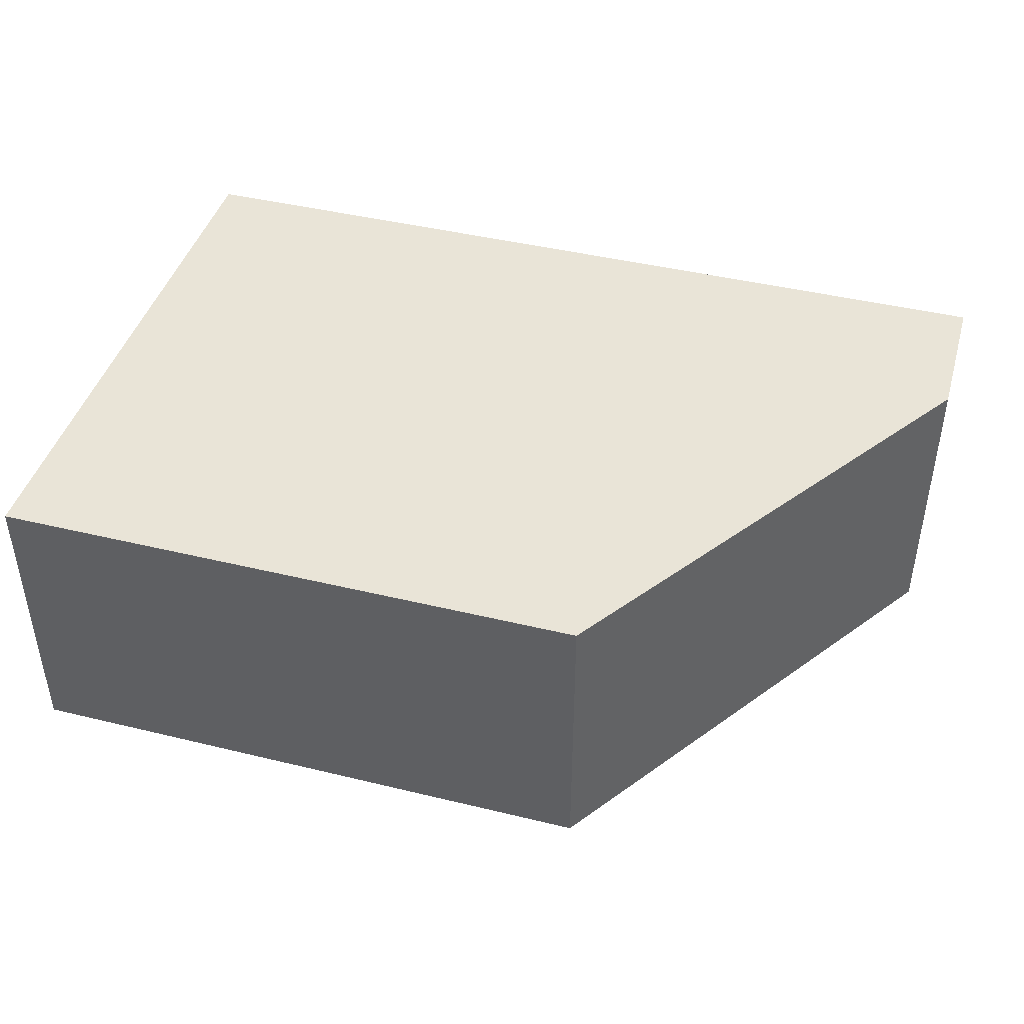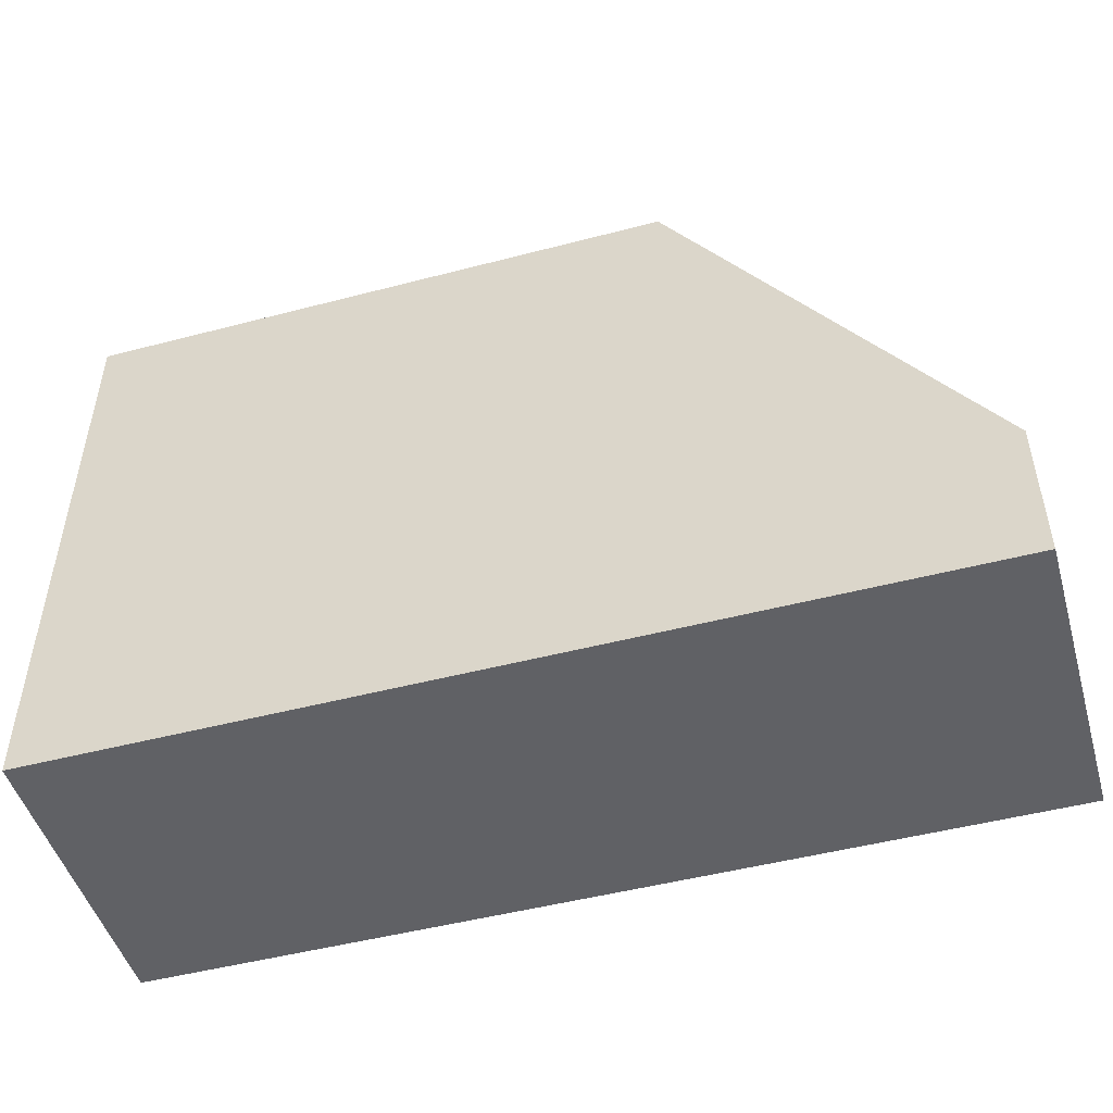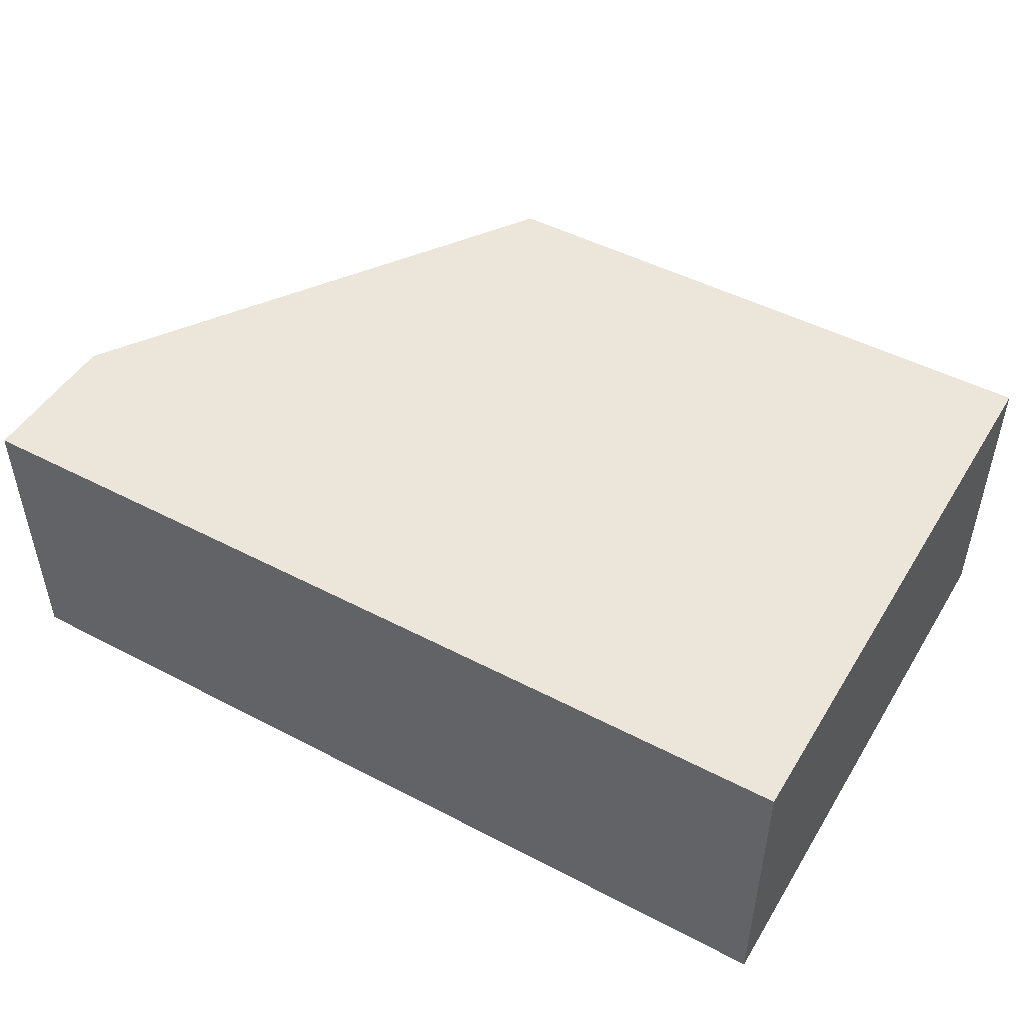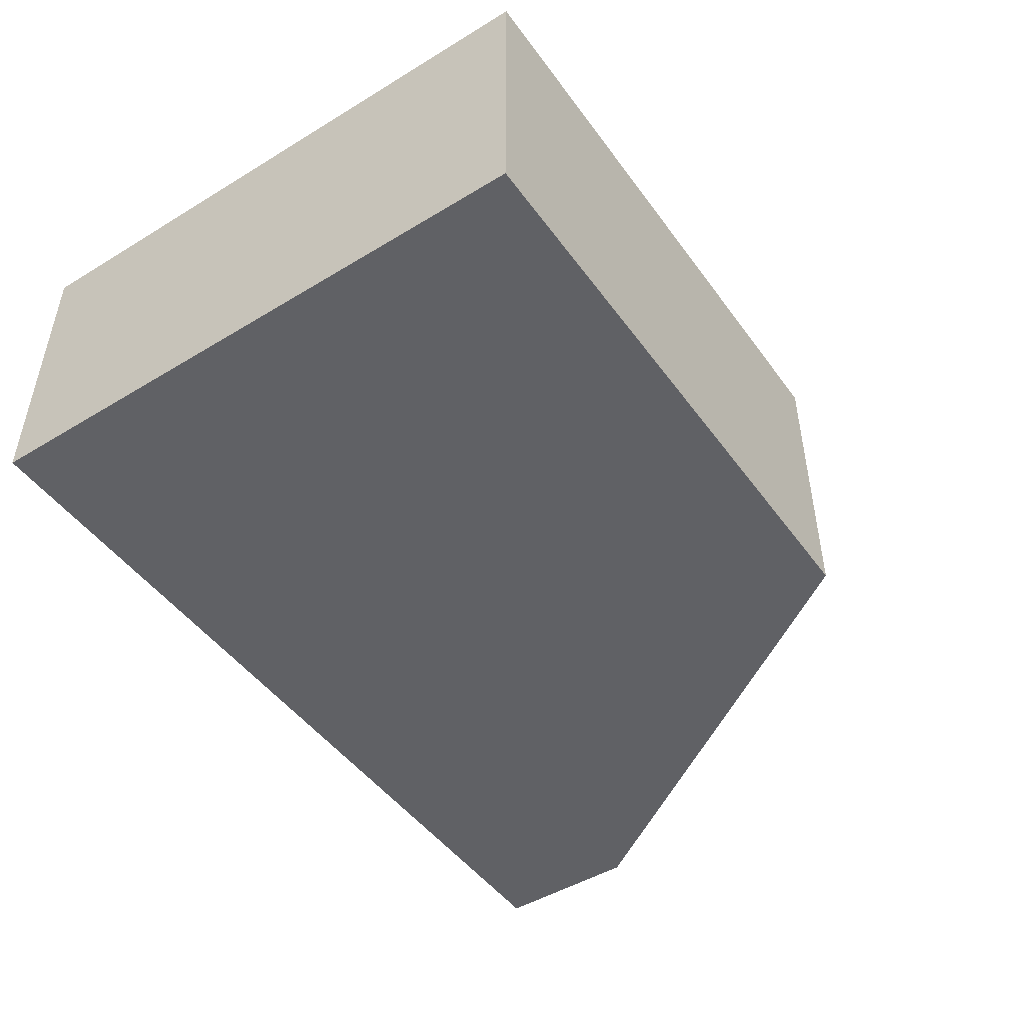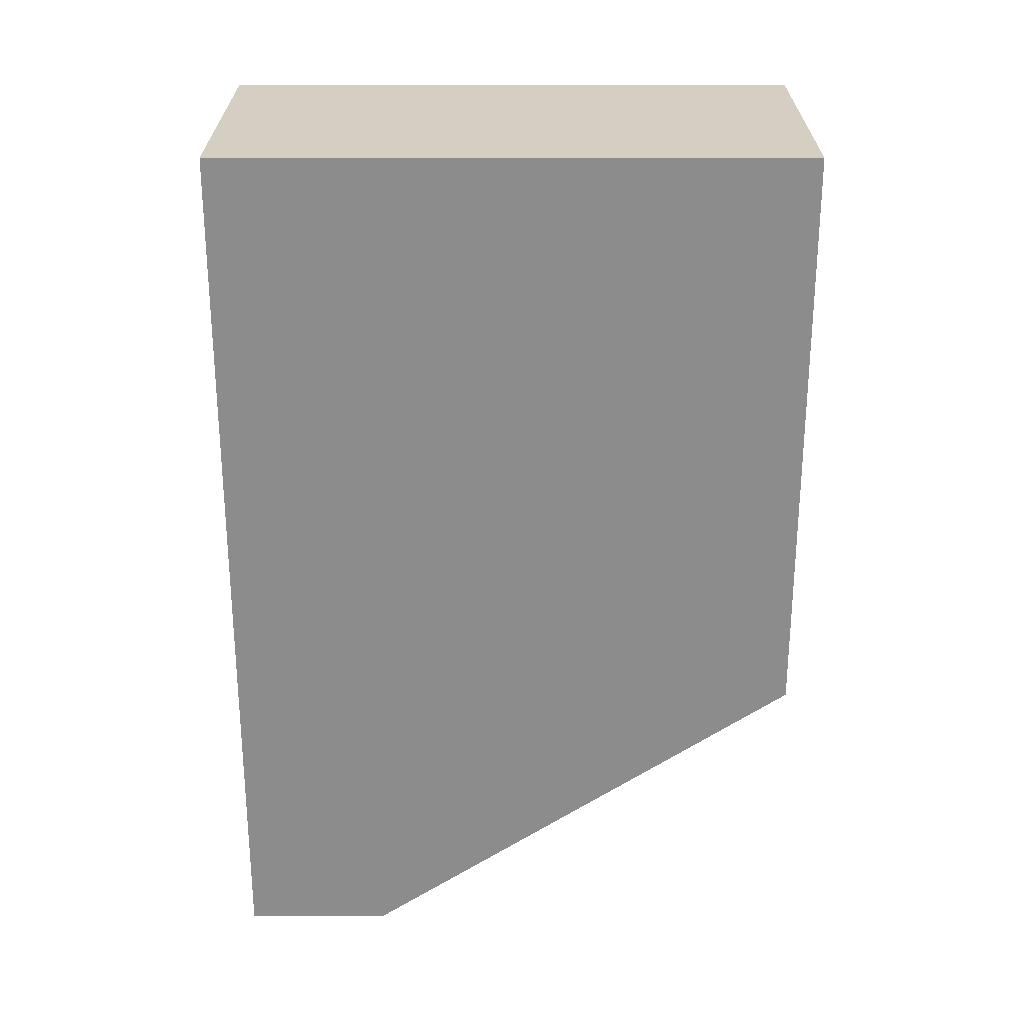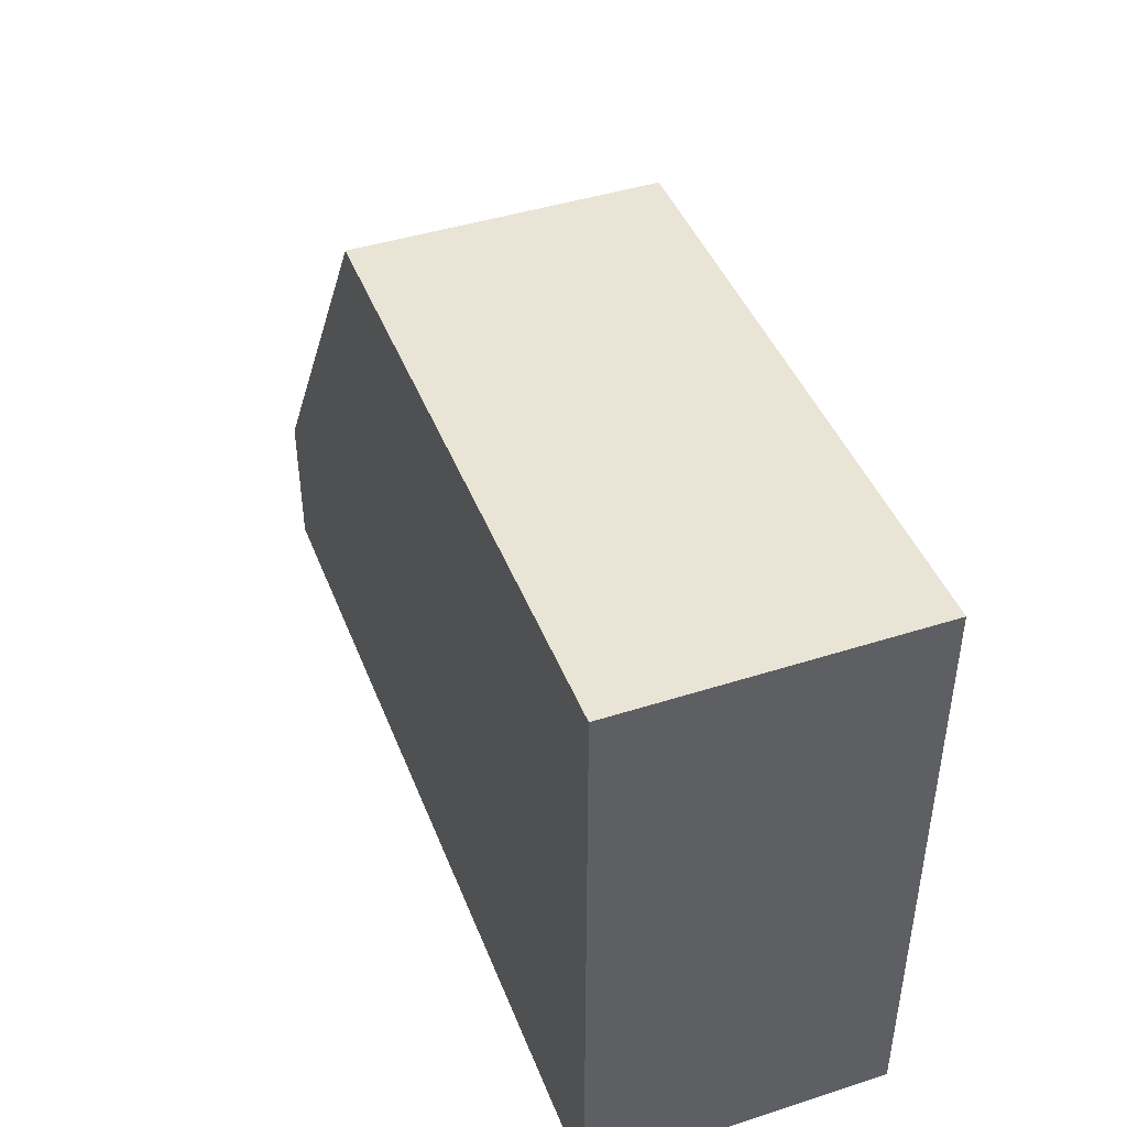
<metadata>
{"format":"obj","ext":"obj","renderer":"f3d","projection":"perspective","resolution":1024,"background":"white","views":[{"elev":43.5,"azim":16.0,"up":"+Y"},{"elev":-48.9,"azim":16.2,"up":"+Z"},{"elev":48.2,"azim":-149.7,"up":"+Y"},{"elev":-47.8,"azim":-55.7,"up":"+Y"},{"elev":-64.2,"azim":-90.0,"up":"+Y"},{"elev":43.9,"azim":-110.6,"up":"+Z"}]}
</metadata>
<code>
v 7.62 0 -3.81
v 7.62 0 -5.08
v 7.62 2.54 -5.08
v 7.62 2.54 -3.81
v 5.08 0 0
v 7.62 0 -3.81
v 7.62 2.54 -3.81
v 5.08 2.54 0
v 0 0 0
v 5.08 0 0
v 5.08 2.54 0
v 0 2.54 0
v 0 0 -5.08
v 0 0 0
v 0 2.54 0
v 0 2.54 -5.08
v 7.62 0 -5.08
v 0 0 -5.08
v 0 2.54 -5.08
v 7.62 2.54 -5.08
v 7.62 2.54 -5.08
v 0 2.54 -5.08
v 0 2.54 0
v 5.08 2.54 0
v 7.62 2.54 -3.81
v 0 0 -5.08
v 7.62 0 -5.08
v 7.62 0 -3.81
v 5.08 0 0
v 0 0 0
g 3ea612a4-e35d-11ea-b2ae-54bf646e7e1f
f 1 2 4
f 4 2 3
g 3ea639b4-e35d-11ea-9223-54bf646e7e1f
f 5 6 8
f 8 6 7
g 3ea687d8-e35d-11ea-b66e-54bf646e7e1f
f 9 10 12
f 12 10 11
g 3ea6aeee-e35d-11ea-814d-54bf646e7e1f
f 13 14 16
f 16 14 15
g 3ea6fd22-e35d-11ea-8061-54bf646e7e1f
f 17 18 20
f 20 18 19
g 3ea74b54-e35d-11ea-a151-54bf646e7e1f
f 21 22 25
f 25 22 24
f 24 22 23
g 3ea7995c-e35d-11ea-9917-54bf646e7e1f
f 27 28 26
f 26 28 29
f 26 29 30

</code>
